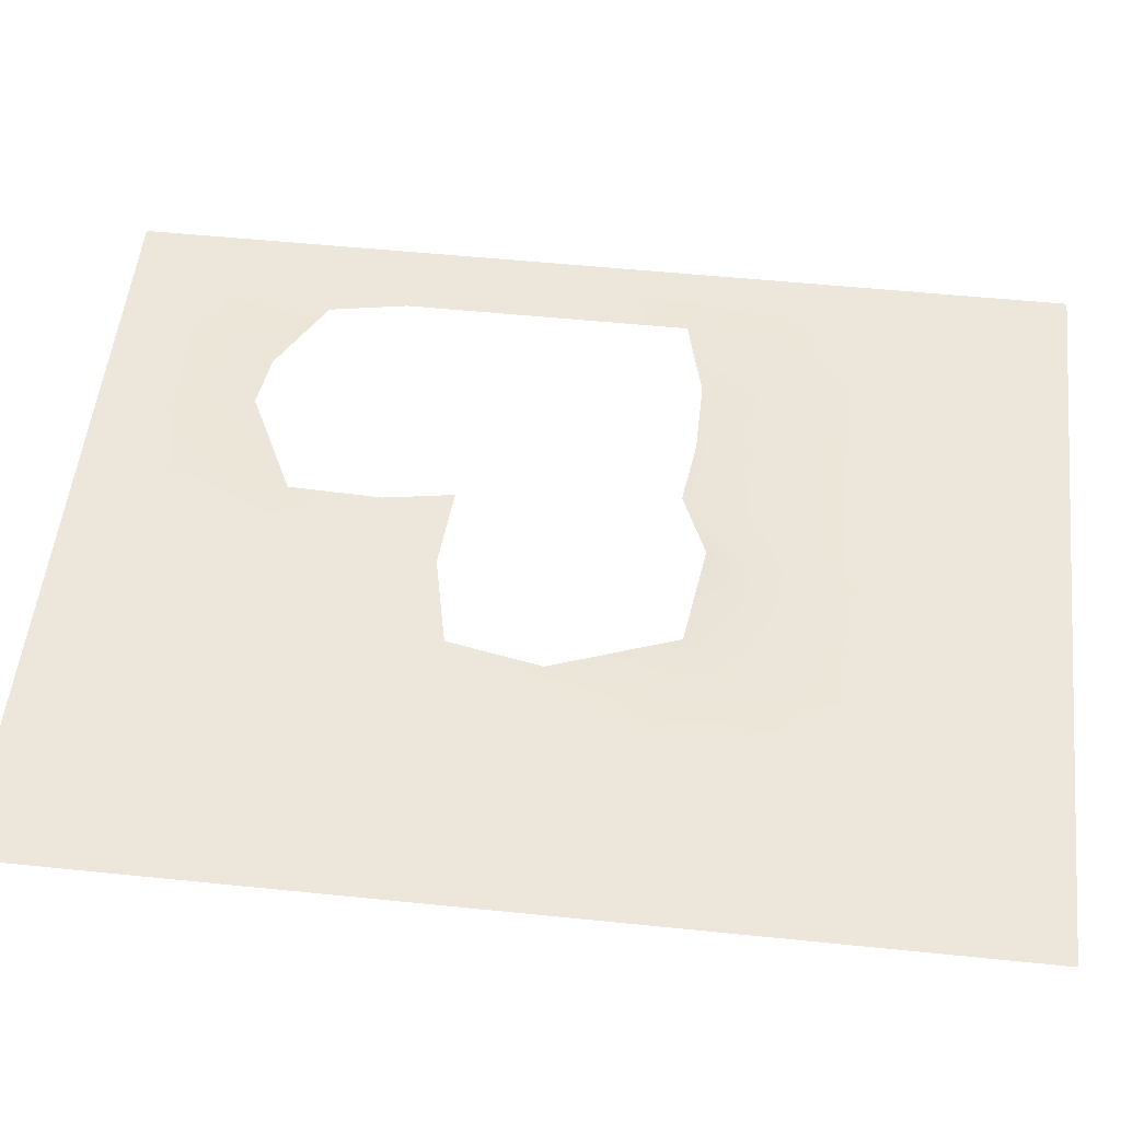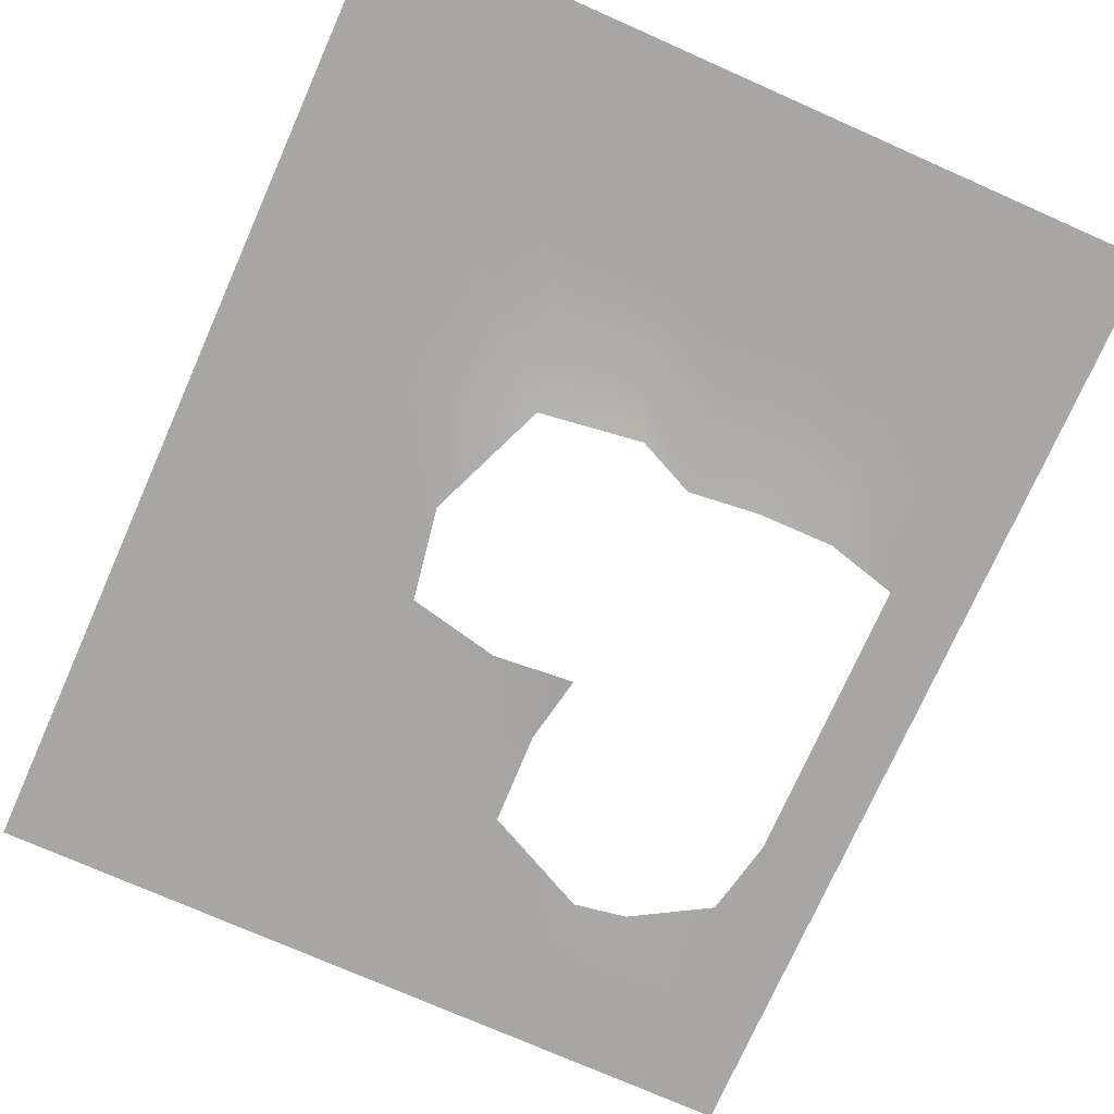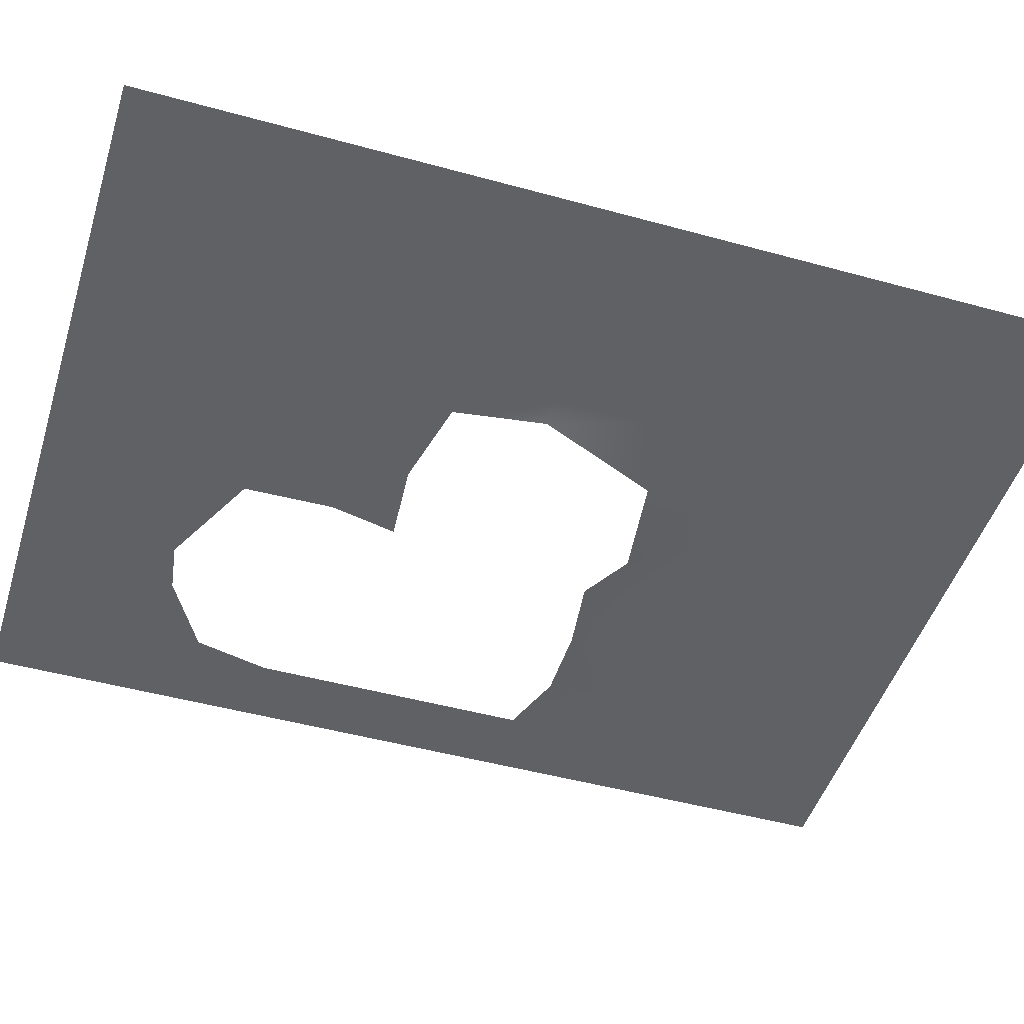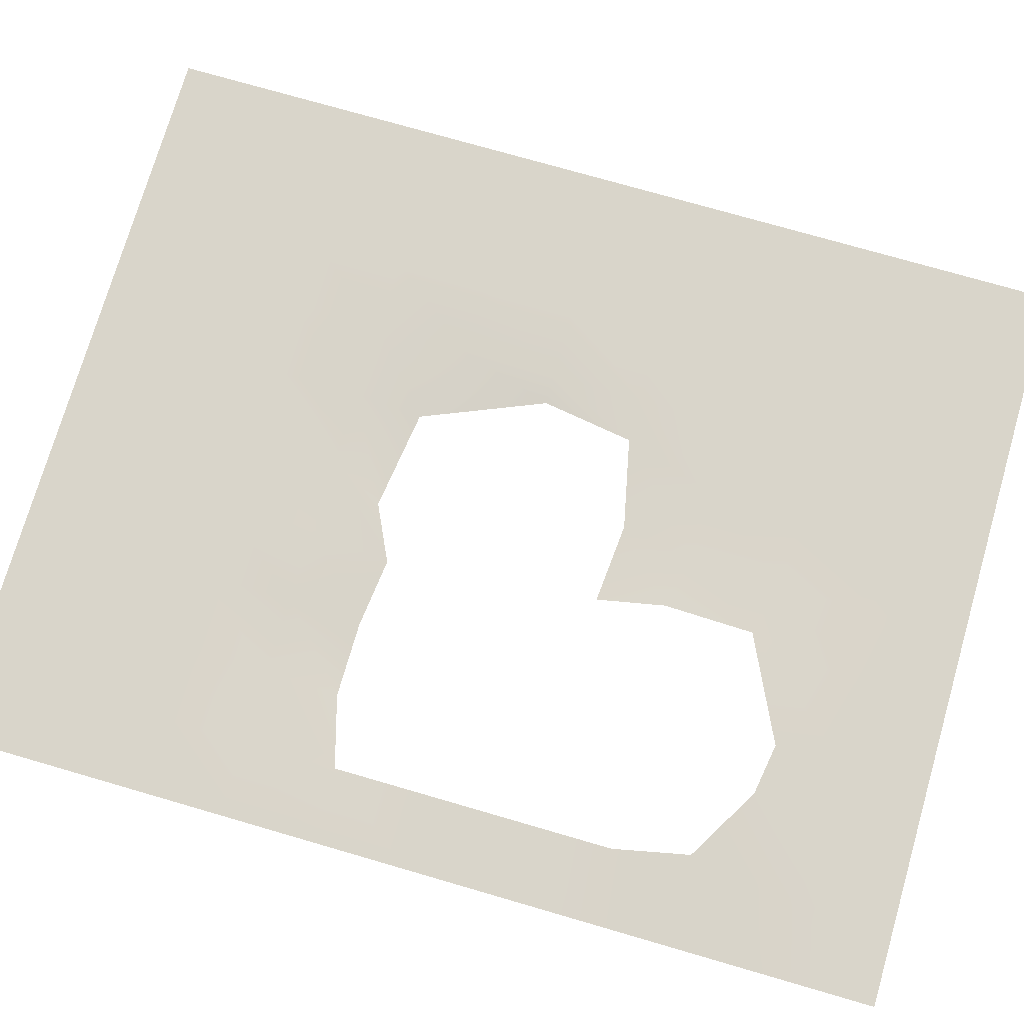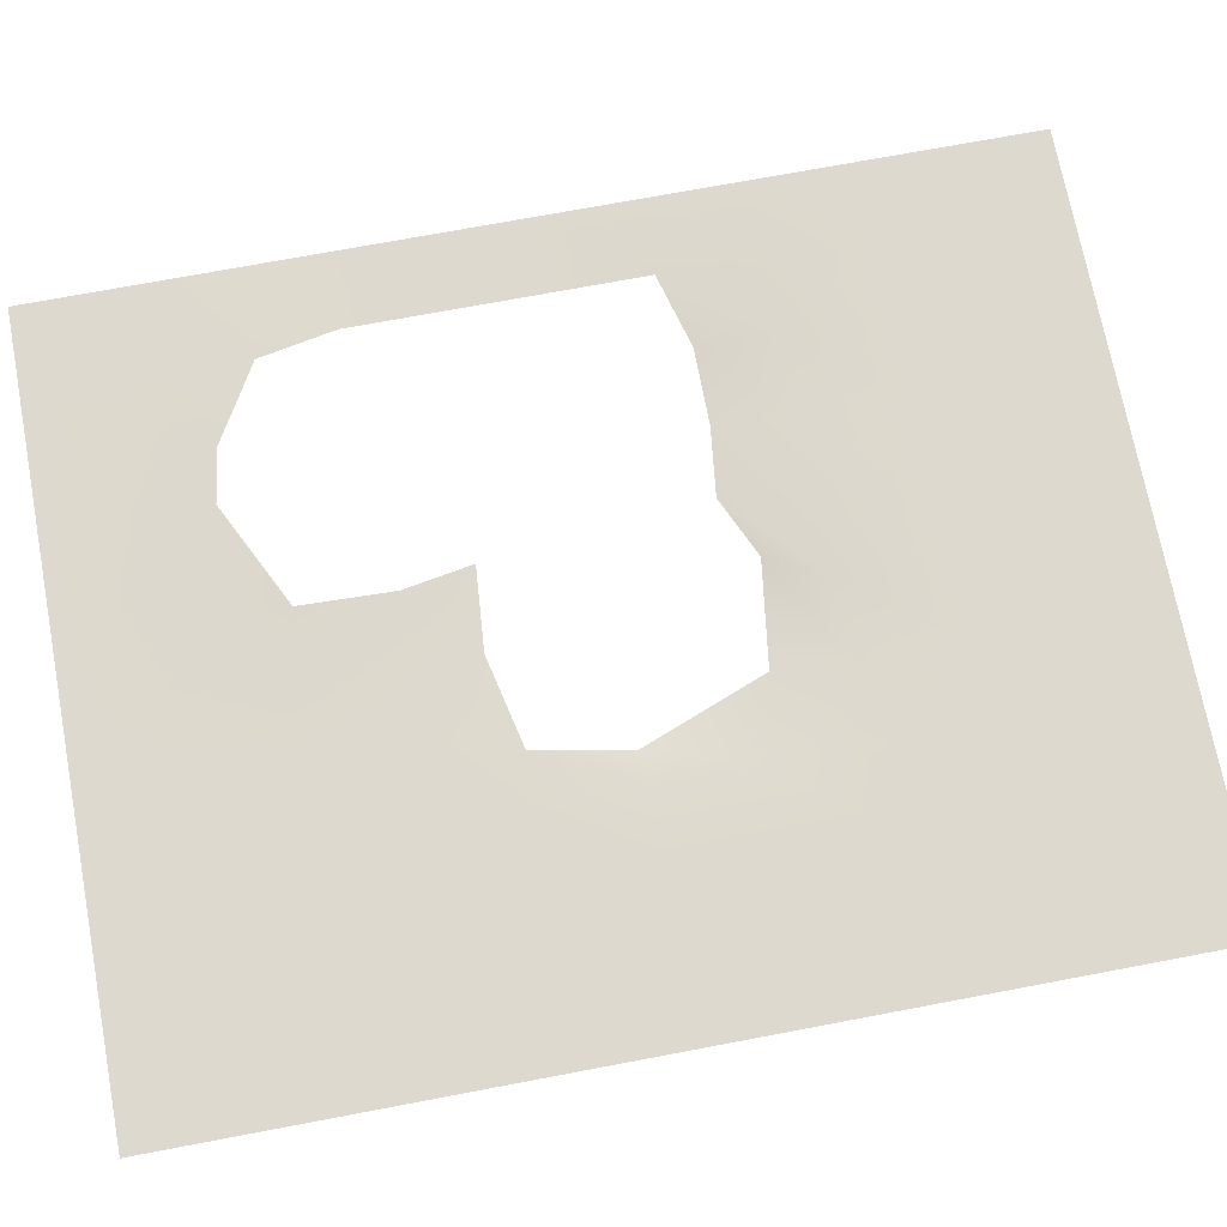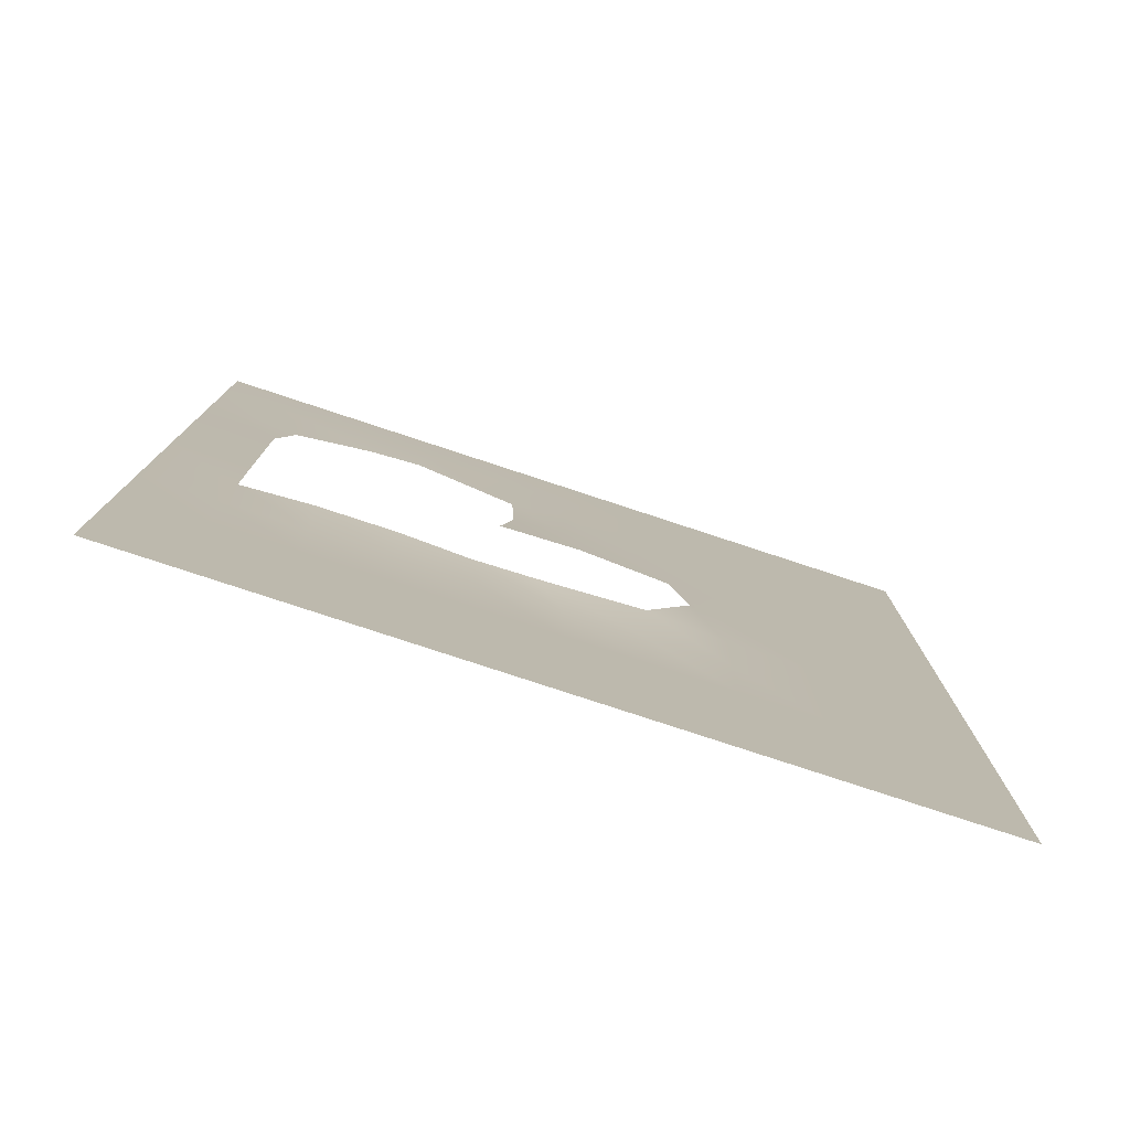
<metadata>
{"format":"obj","ext":"obj","renderer":"f3d","projection":"perspective","resolution":1024,"background":"white","views":[{"elev":52.4,"azim":96.3,"up":"+Y"},{"elev":-74.1,"azim":156.1,"up":"+Y"},{"elev":-47.8,"azim":72.8,"up":"+Y"},{"elev":74.5,"azim":-73.8,"up":"+Y"},{"elev":71.8,"azim":79.3,"up":"+Y"},{"elev":-79.0,"azim":-18.2,"up":"+Z"}]}
</metadata>
<code>
g default
v -2 -0 2.5
v -1.6 -0 2.5
v -1.2 -0 2.5
v -0.8 -0 2.5
v -0.4 -0 2.5
v 0 -0 2.5
v 0.4 -0 2.5
v 0.8 -0 2.5
v 1.2 -0 2.5
v 1.6 -0 2.5
v 2 -0 2.5
v -2 -0 2
v -1.6 -0 2
v -1.2 -0 2
v -0.8 -0 2
v -0.4 -0 2
v 0 -0 2
v 0.4 -0 2
v 0.8 -0 2
v 1.2 -0 2
v 1.6 -0 2
v 2 -0 2
v -2 -0 1.5
v -1.517 0.01132 1.405
v -1.117 0.01132 1.638
v -0.8416 0.00709 1.682
v -0.2905 0.01115 1.413
v 0 -0 1.5
v 0.4 -0 1.5
v 0.8 -0 1.5
v 1.2 -0 1.5
v 1.6 -0 1.5
v 2 -0 1.5
v -2 -0 1
v -1.6 -0 1
v -0.2769 0.006519 0.9293
v 0 -0 1
v 0.4 -0 1
v 0.8 -0 1
v 1.2 -0 1
v 1.6 -0 1
v 2 -0 1
v -2 -0 0.5
v -1.6 -0 0.5
v -0.3438 -0.004932 0.5697
v 0.08417 -0.007386 0.6044
v 0.5612 -0 0.5
v 0.8 -0 0.5
v 1.2 -0 0.5
v 1.6 -0 0.5
v 2 -0 0.5
v -2 0 0
v -1.6 0 0
v 0.6452 -0.01955 0.007854
v 0.8 0 0
v 1.2 0 0
v 1.6 0 0
v 2 0 0
v -2 0 -0.5
v -1.6 0 -0.5
v -1.22 -0.03855 -0.6093
v -0.8196 -0.03855 -0.6093
v -0.4556 -0.01569 -0.5646
v -0.1518 -0.04923 -0.7111
v 0.3878 -0.05309 -0.6386
v 0.8 0 -0.5
v 1.2 0 -0.5
v 1.6 0 -0.5
v 2 0 -0.5
v -2 0 -1
v -1.6 0 -1
v -1.2 0 -1
v -0.8 0 -1
v -0.4 0 -1
v 0 0 -1
v 0.4 0 -1
v 0.8 0 -1
v 1.2 0 -1
v 1.6 0 -1
v 2 0 -1
v -2 0 -1.5
v -1.6 0 -1.5
v -1.2 0 -1.5
v -0.8 0 -1.5
v -0.4 0 -1.5
v 0 0 -1.5
v 0.4 0 -1.5
v 0.8 0 -1.5
v 1.2 0 -1.5
v 1.6 0 -1.5
v 2 0 -1.5
v -2 0 -2
v -1.6 0 -2
v -1.2 0 -2
v -0.8 0 -2
v -0.4 0 -2
v 0 0 -2
v 0.4 0 -2
v 0.8 0 -2
v 1.2 0 -2
v 1.6 0 -2
v 2 0 -2
v -2 0 -2.5
v -1.6 0 -2.5
v -1.2 0 -2.5
v -0.8 0 -2.5
v -0.4 0 -2.5
v 0 0 -2.5
v 0.4 0 -2.5
v 0.8 0 -2.5
v 1.2 0 -2.5
v 1.6 0 -2.5
v 2 0 -2.5
g Gerade_Stein_Boxen_nav
f 1 2 13 12
f 2 3 14 13
f 3 4 15 14
f 4 5 16 15
f 5 6 17 16
f 6 7 18 17
f 7 8 19 18
f 8 9 20 19
f 9 10 21 20
f 10 11 22 21
f 12 13 24 23
f 13 14 25 24
f 14 15 26 25
f 15 16 27 26
f 16 17 28 27
f 17 18 29 28
f 18 19 30 29
f 19 20 31 30
f 20 21 32 31
f 21 22 33 32
f 23 24 35 34
f 27 28 37 36
f 28 29 38 37
f 29 30 39 38
f 30 31 40 39
f 31 32 41 40
f 32 33 42 41
f 34 35 44 43
f 36 37 46 45
f 37 38 47 46
f 38 39 48 47
f 39 40 49 48
f 40 41 50 49
f 41 42 51 50
f 43 44 53 52
f 47 48 55 54
f 48 49 56 55
f 49 50 57 56
f 50 51 58 57
f 52 53 60 59
f 54 55 66 65
f 55 56 67 66
f 56 57 68 67
f 57 58 69 68
f 59 60 71 70
f 60 61 72 71
f 61 62 73 72
f 62 63 74 73
f 63 64 75 74
f 64 65 76 75
f 65 66 77 76
f 66 67 78 77
f 67 68 79 78
f 68 69 80 79
f 70 71 82 81
f 71 72 83 82
f 72 73 84 83
f 73 74 85 84
f 74 75 86 85
f 75 76 87 86
f 76 77 88 87
f 77 78 89 88
f 78 79 90 89
f 79 80 91 90
f 81 82 93 92
f 82 83 94 93
f 83 84 95 94
f 84 85 96 95
f 85 86 97 96
f 86 87 98 97
f 87 88 99 98
f 88 89 100 99
f 89 90 101 100
f 90 91 102 101
f 92 93 104 103
f 93 94 105 104
f 94 95 106 105
f 95 96 107 106
f 96 97 108 107
f 97 98 109 108
f 98 99 110 109
f 99 100 111 110
f 100 101 112 111
f 101 102 113 112

</code>
